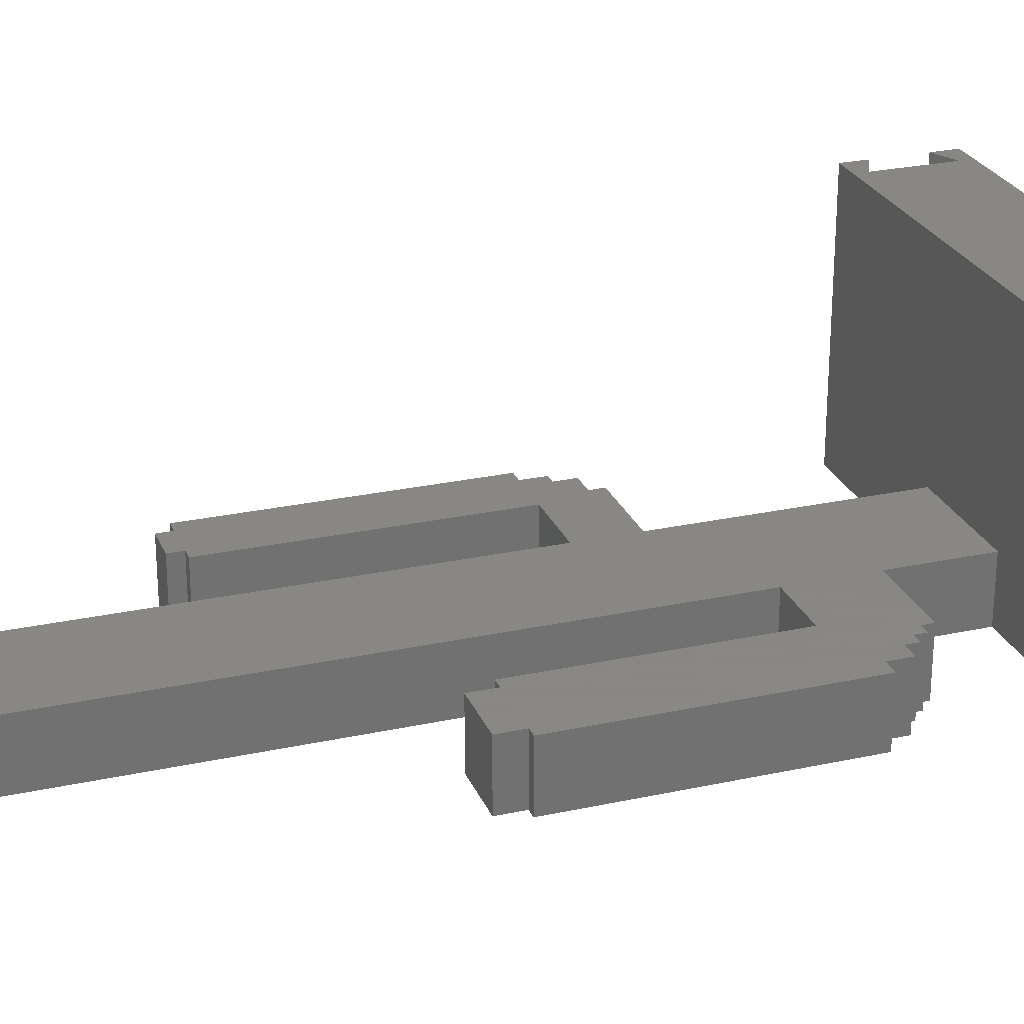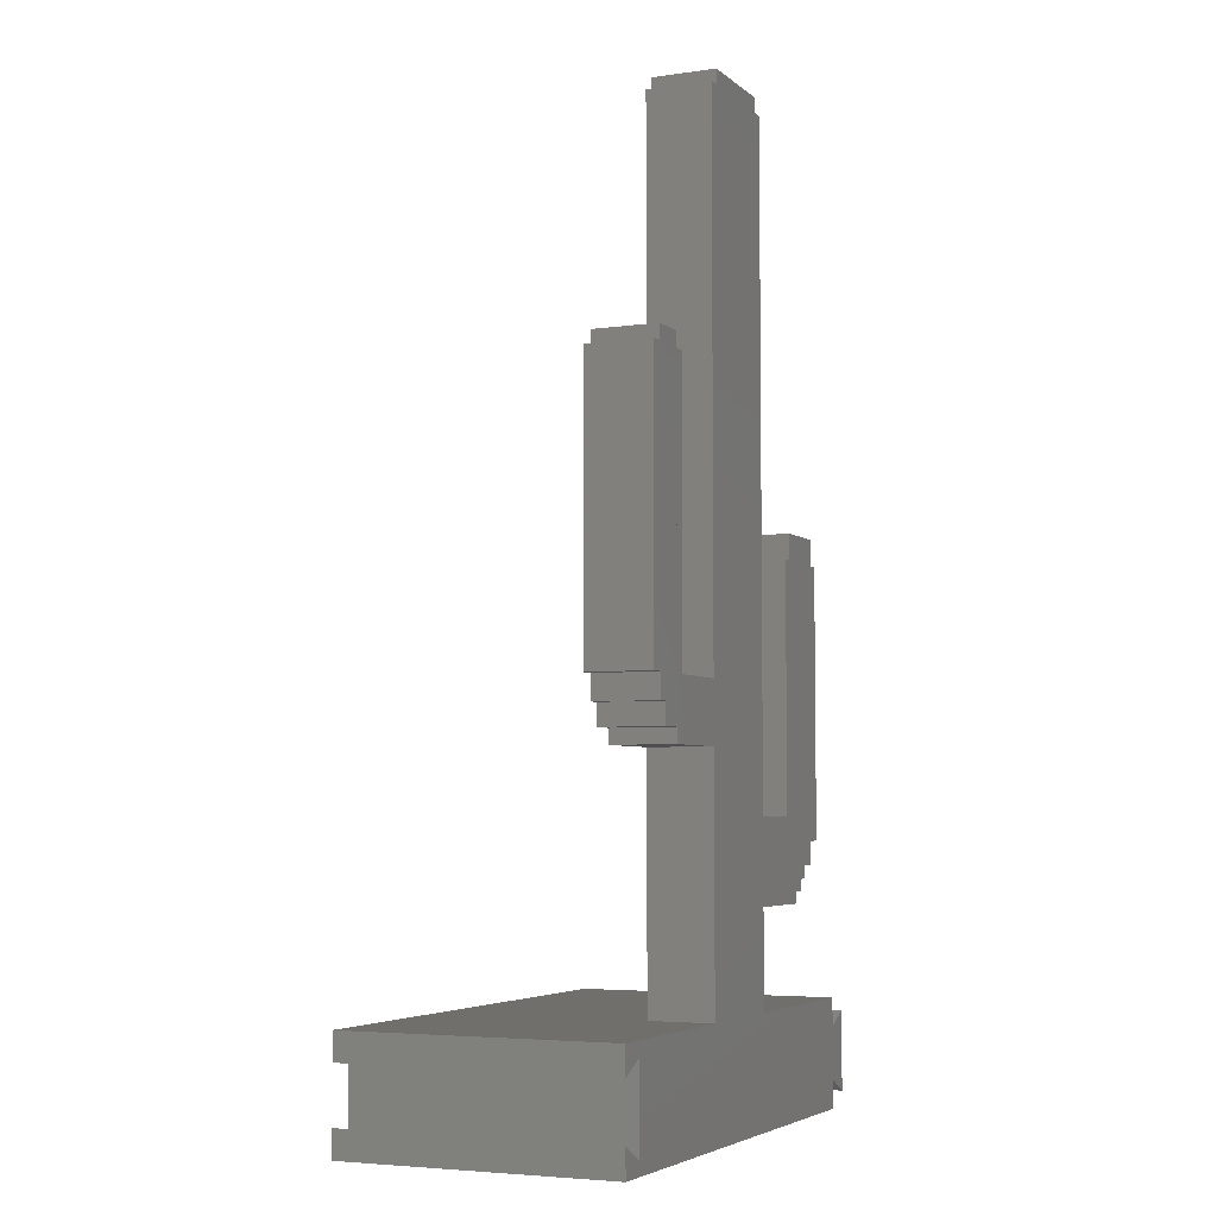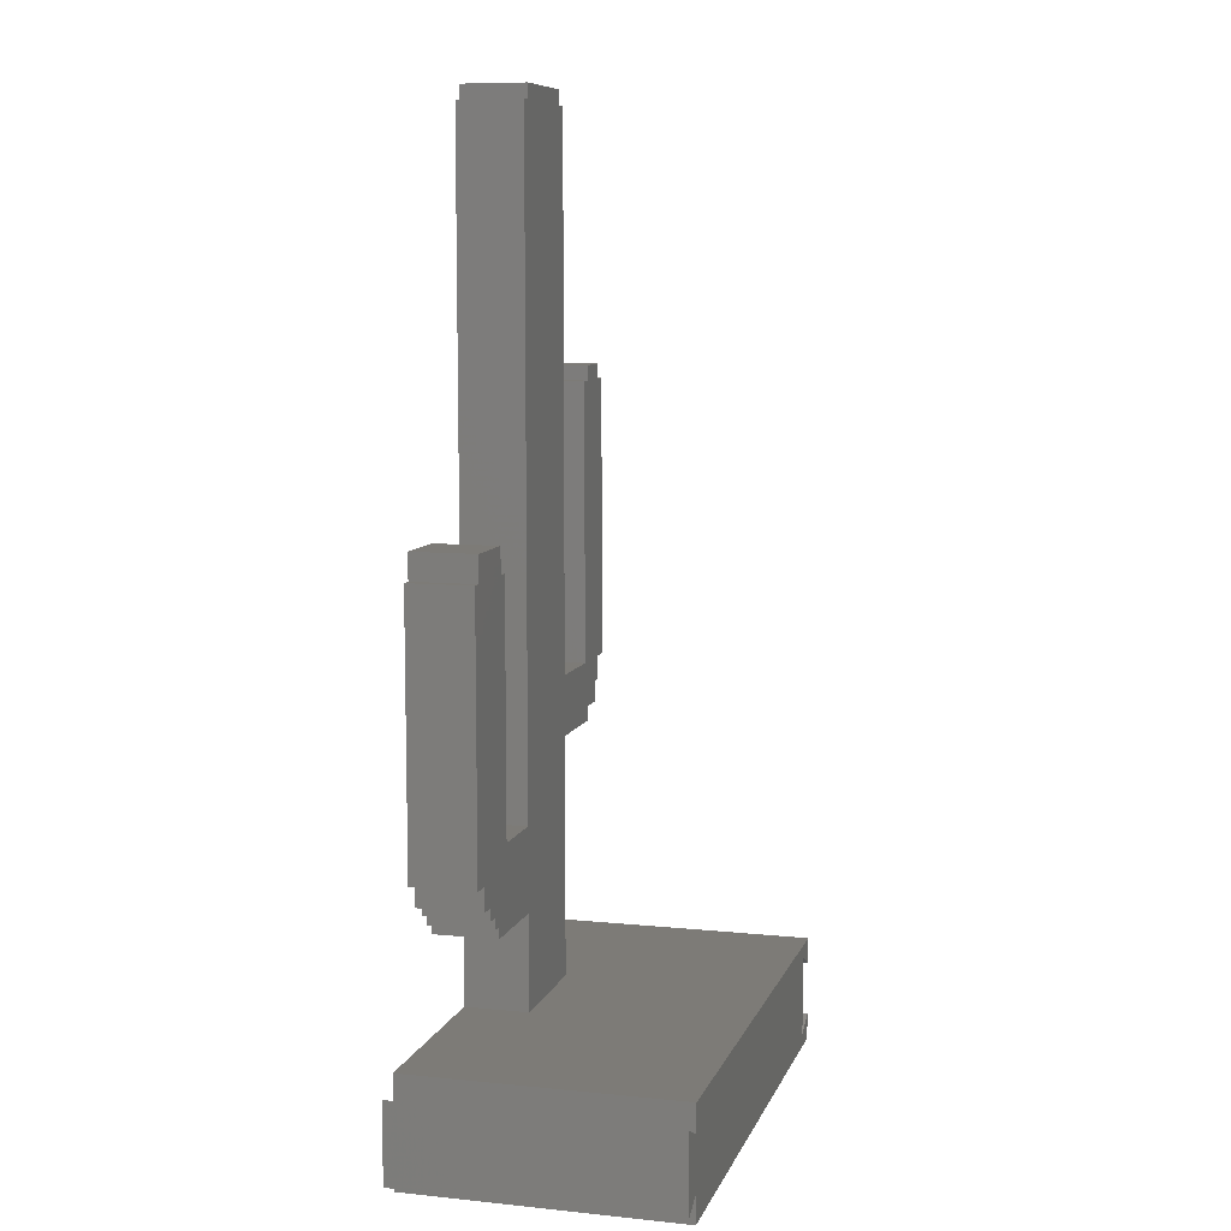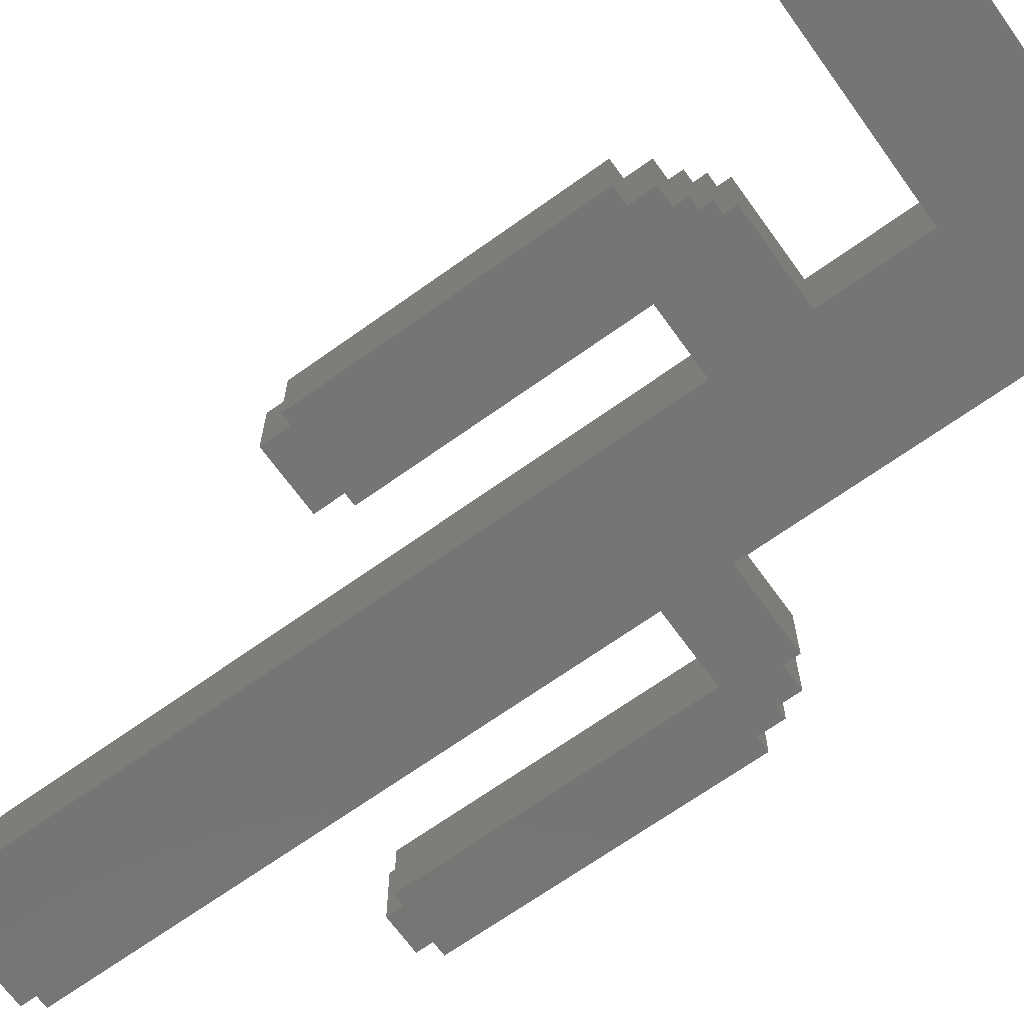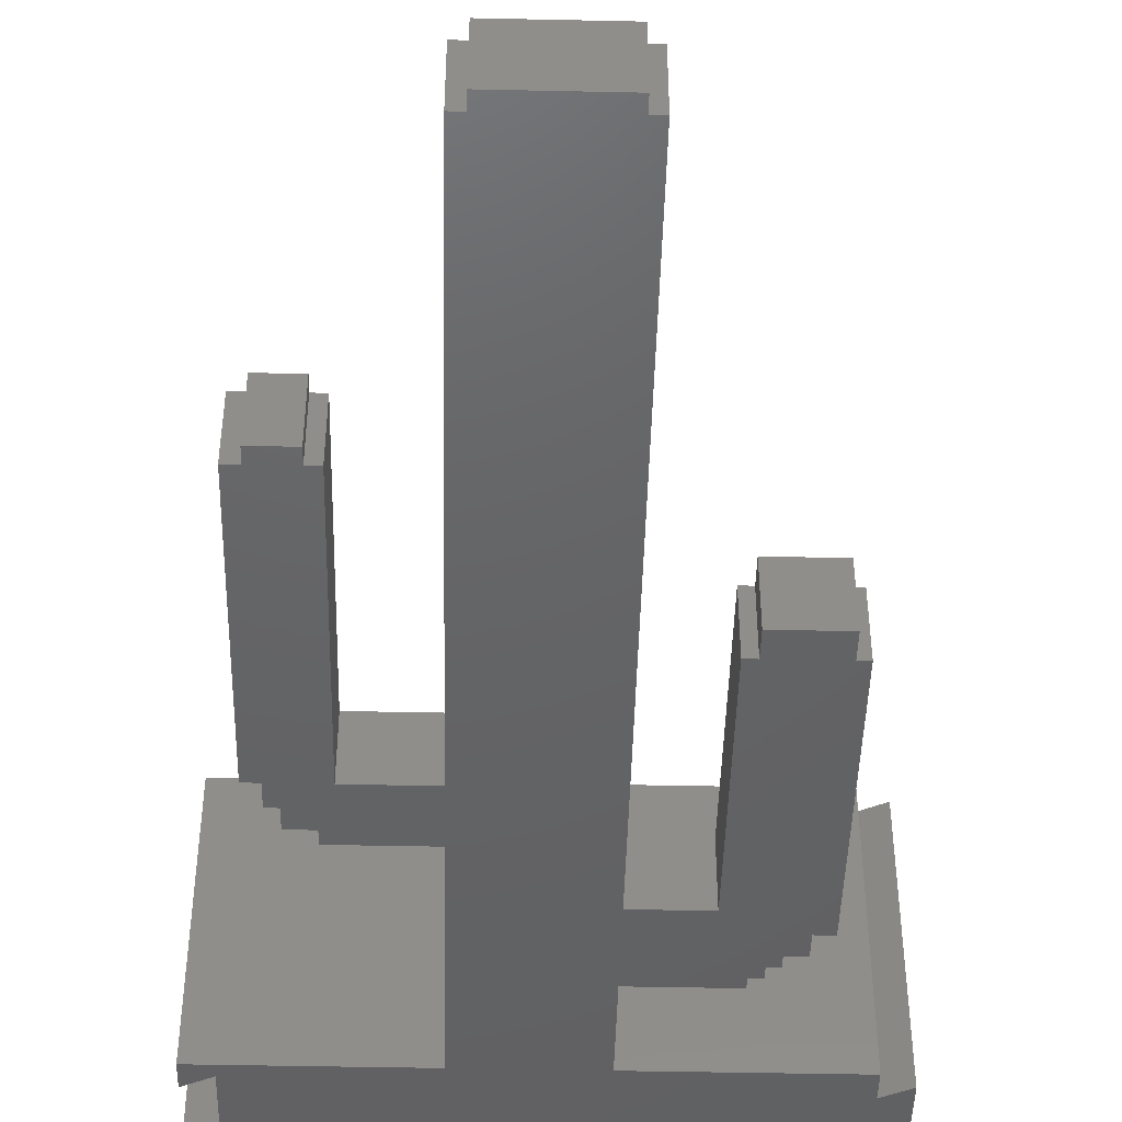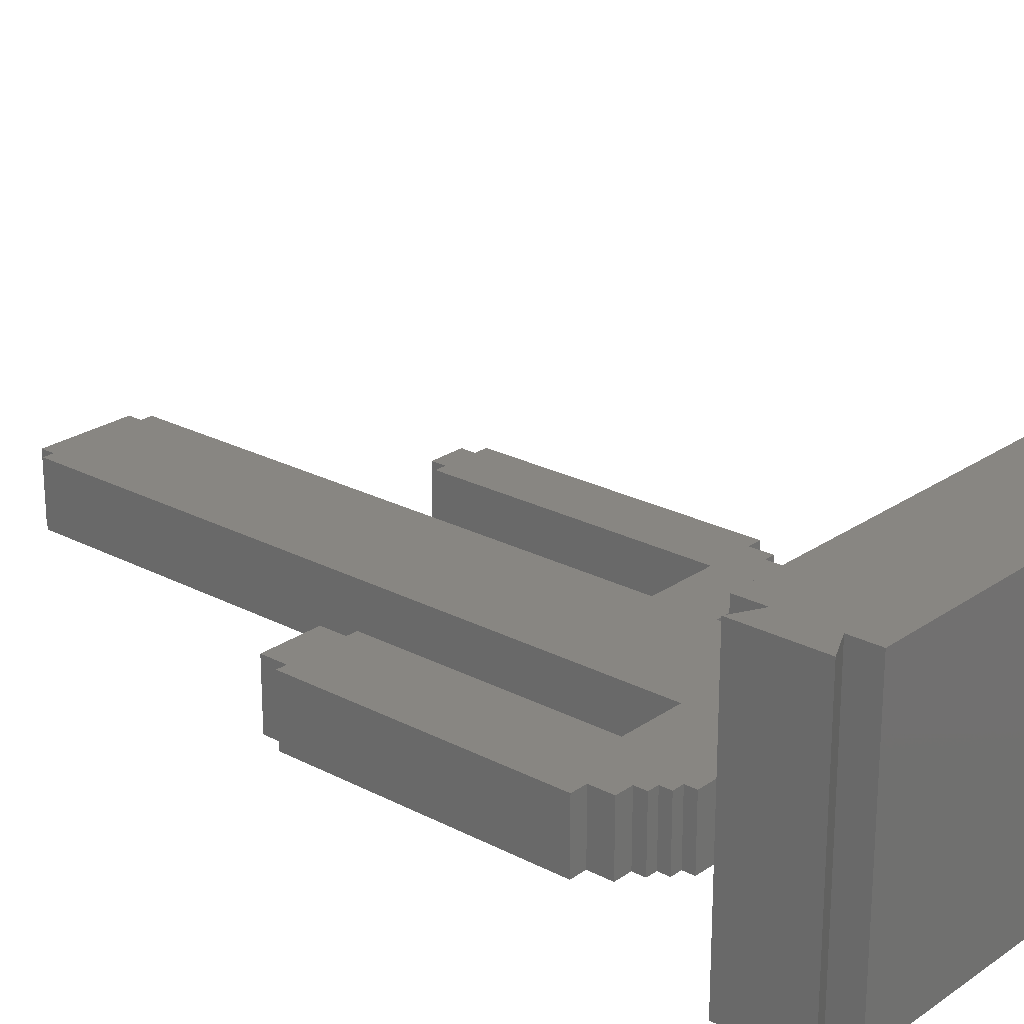
<metadata>
{"format":"stl","ext":"stl","renderer":"f3d","projection":"perspective","resolution":1024,"background":"white","views":[{"elev":25.9,"azim":-109.1,"up":"+Z"},{"elev":-4.9,"azim":114.6,"up":"+Y"},{"elev":8.7,"azim":-74.6,"up":"+Y"},{"elev":-67.7,"azim":-54.3,"up":"+Z"},{"elev":-45.5,"azim":178.6,"up":"+Z"},{"elev":23.8,"azim":-48.9,"up":"+Z"}]}
</metadata>
<code>
# stl→obj: 108 verts, 212 faces
v 19.92 -4.322 5.938
v 19.92 -6.494 0
v 19.92 -6.494 5.938
v 24.87 22.87 5.938
v 24.87 22.87 0
v 19.33 22.87 5.938
v 22.62 -7.638 5.938
v 22.62 -8.699 0
v 22.62 -8.699 5.938
v 24.87 20.47 5.938
v 25.92 20.47 0
v 24.87 20.47 0
v 31.83 -9.758 5.938
v 31.83 -18.6 0
v 31.83 -18.6 5.938
v 31.83 -9.758 0
v 21.59 -6.494 0
v 21.59 -7.638 0
v 21.59 -6.494 5.938
v 18.37 20.47 0
v 18.37 -4.322 0
v 18.37 20.47 5.938
v 19.92 -4.322 0
v 18.37 -4.322 5.938
v 23.69 -9.758 0
v 21.59 -7.638 5.938
v 23.69 -8.699 5.938
v 19.33 20.47 0
v 19.33 20.47 5.938
v 23.69 -9.758 5.938
v 23.69 -8.699 0
v 22.62 -7.638 0
v 19.33 22.87 0
v 53.83 36.3 0
v 53.83 34.92 5.938
v 53.83 34.92 0
v 42.89 58.8 5.938
v 42.89 9.116 5.938
v 42.89 58.8 0
v 42.89 9.116 0
v 50.5 36.3 5.938
v 50.5 34.92 0
v 50.5 34.92 5.938
v 25.92 -2.093 5.938
v 31.83 -2.093 5.938
v 55.09 9.116 5.938
v 53.76 9.116 5.938
v 55.09 34.92 5.938
v 50.5 3.585 5.938
v 42.89 3.585 5.938
v 49.41 9.116 5.938
v 49.41 34.92 5.938
v 50.5 4.926 5.938
v 52.72 4.926 5.938
v 52.72 6.883 5.938
v 53.83 36.3 5.938
v 53.76 6.883 5.938
v 42.89 -18.6 5.938
v 31.83 58.8 5.938
v 32.88 58.8 5.938
v 32.88 60.14 5.938
v 41.76 58.8 5.938
v 41.76 60.14 5.938
v 25.92 20.47 5.938
v 49.41 34.92 0
v 49.41 9.116 0
v 50.5 36.3 0
v 53.76 9.116 0
v 55.09 34.92 0
v 50.5 4.926 0
v 50.5 3.585 0
v 55.09 9.116 0
v 42.89 3.585 0
v 52.72 4.926 0
v 42.89 -18.6 0
v 52.72 6.883 0
v 53.76 6.883 0
v 31.83 -2.093 0
v 25.92 -2.093 0
v 41.76 58.8 0
v 41.76 60.14 0
v 32.88 60.14 0
v 32.88 58.8 0
v 31.83 58.8 0
v 14.33 -18.6 25
v 14.33 -18.6 0
v 60.39 -18.6 0
v 60.39 -18.6 25
v 60.39 -28.6 25
v 14.33 -28.6 7.823e-06
v 60.39 -28.6 7.823e-06
v 14.33 -28.6 25
v 14.33 -21.2 25
v 14.33 -21.2 5.424e-06
v 60.39 -21.1 25
v 60.39 -21.1 2.934e-06
v 11.83 -27.25 25
v 11.83 -19.95 25
v 14.33 -26 25
v 57.89 -27.35 25
v 60.39 -26.1 25
v 57.89 -19.85 25
v 57.89 -19.85 3.911e-06
v 14.33 -26 3.547e-06
v 57.89 -27.35 3.911e-06
v 60.39 -26.1 4.889e-06
v 11.83 -27.25 2.656e-06
v 11.83 -19.95 1.804e-06
f 1 2 3
f 4 5 6
f 7 8 9
f 10 11 12
f 13 14 15
f 16 14 13
f 17 18 19
f 20 21 22
f 1 21 23
f 23 2 1
f 22 21 24
f 13 25 16
f 5 10 12
f 26 18 7
f 9 8 27
f 22 28 20
f 29 28 22
f 30 25 13
f 4 10 5
f 27 8 31
f 32 8 7
f 24 21 1
f 33 28 6
f 27 25 30
f 7 18 32
f 31 25 27
f 19 18 26
f 19 2 17
f 3 2 19
f 6 28 29
f 6 5 33
f 19 1 3
f 7 19 26
f 34 35 36
f 37 38 39
f 39 38 40
f 41 42 43
f 13 27 30
f 27 13 44
f 27 44 10
f 44 13 45
f 46 35 47
f 35 46 48
f 49 38 50
f 38 49 51
f 51 49 52
f 52 49 43
f 43 49 53
f 43 53 54
f 43 54 41
f 41 54 55
f 41 55 56
f 56 55 47
f 47 55 57
f 56 47 35
f 58 13 15
f 13 58 45
f 45 58 59
f 59 58 60
f 60 58 61
f 61 58 62
f 62 58 37
f 37 58 50
f 37 50 38
f 63 61 62
f 64 10 44
f 1 22 24
f 22 1 29
f 29 1 6
f 6 1 4
f 4 1 19
f 4 19 7
f 4 7 27
f 4 27 10
f 52 42 65
f 38 66 40
f 66 38 51
f 52 66 51
f 66 52 65
f 27 7 9
f 67 42 41
f 43 42 52
f 41 34 67
f 56 34 41
f 47 68 46
f 48 69 35
f 53 70 54
f 70 49 71
f 48 46 69
f 46 68 72
f 69 46 72
f 53 49 70
f 49 73 71
f 56 35 34
f 54 70 74
f 50 73 49
f 73 58 75
f 58 73 50
f 76 54 74
f 57 76 77
f 68 57 77
f 55 76 57
f 35 69 36
f 55 54 76
f 47 57 68
f 44 78 79
f 62 39 80
f 11 44 79
f 64 44 11
f 61 81 82
f 63 62 81
f 59 83 84
f 81 62 80
f 37 39 62
f 63 81 61
f 64 11 10
f 59 78 45
f 60 83 59
f 84 78 59
f 61 83 60
f 45 78 44
f 82 83 61
f 85 14 86
f 14 85 15
f 15 85 58
f 58 87 75
f 87 58 88
f 88 58 85
f 89 90 91
f 90 89 92
f 93 86 94
f 86 93 85
f 87 95 96
f 95 87 88
f 97 93 98
f 93 97 99
f 89 100 92
f 100 89 101
f 93 88 85
f 88 93 99
f 88 99 92
f 88 92 102
f 102 92 100
f 88 102 95
f 83 78 84
f 78 83 16
f 16 83 14
f 81 83 82
f 42 66 65
f 66 73 40
f 73 66 71
f 71 66 42
f 71 42 70
f 87 103 75
f 103 87 96
f 14 94 86
f 94 14 104
f 104 14 90
f 90 14 91
f 91 14 105
f 105 14 75
f 75 14 83
f 75 83 80
f 80 83 81
f 75 80 39
f 75 39 40
f 75 40 73
f 105 75 103
f 91 105 106
f 5 28 33
f 28 5 23
f 23 5 2
f 2 5 17
f 17 5 18
f 18 5 32
f 32 5 31
f 31 5 25
f 25 5 12
f 25 12 79
f 25 79 16
f 79 12 11
f 16 79 78
f 31 8 32
f 28 21 20
f 21 28 23
f 94 107 108
f 107 94 104
f 34 42 67
f 42 34 70
f 70 34 76
f 76 34 68
f 68 34 36
f 68 36 72
f 72 36 69
f 77 76 68
f 74 70 76
f 100 106 105
f 106 100 101
f 103 100 105
f 100 103 102
f 95 103 96
f 103 95 102
f 106 89 91
f 89 106 101
f 104 97 107
f 97 104 99
f 97 108 107
f 108 97 98
f 98 94 108
f 94 98 93
f 92 104 90
f 104 92 99

</code>
